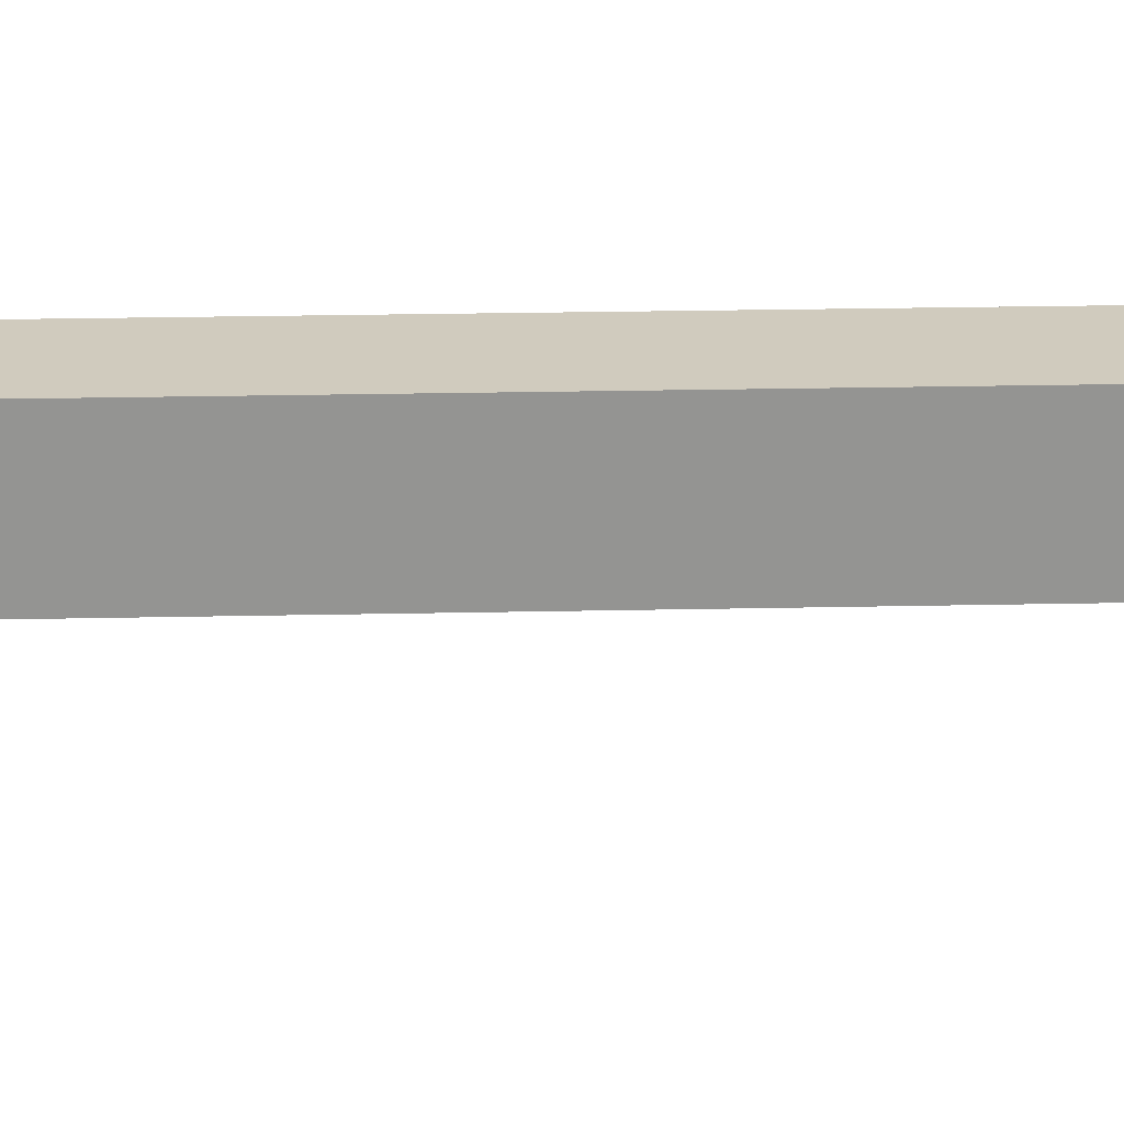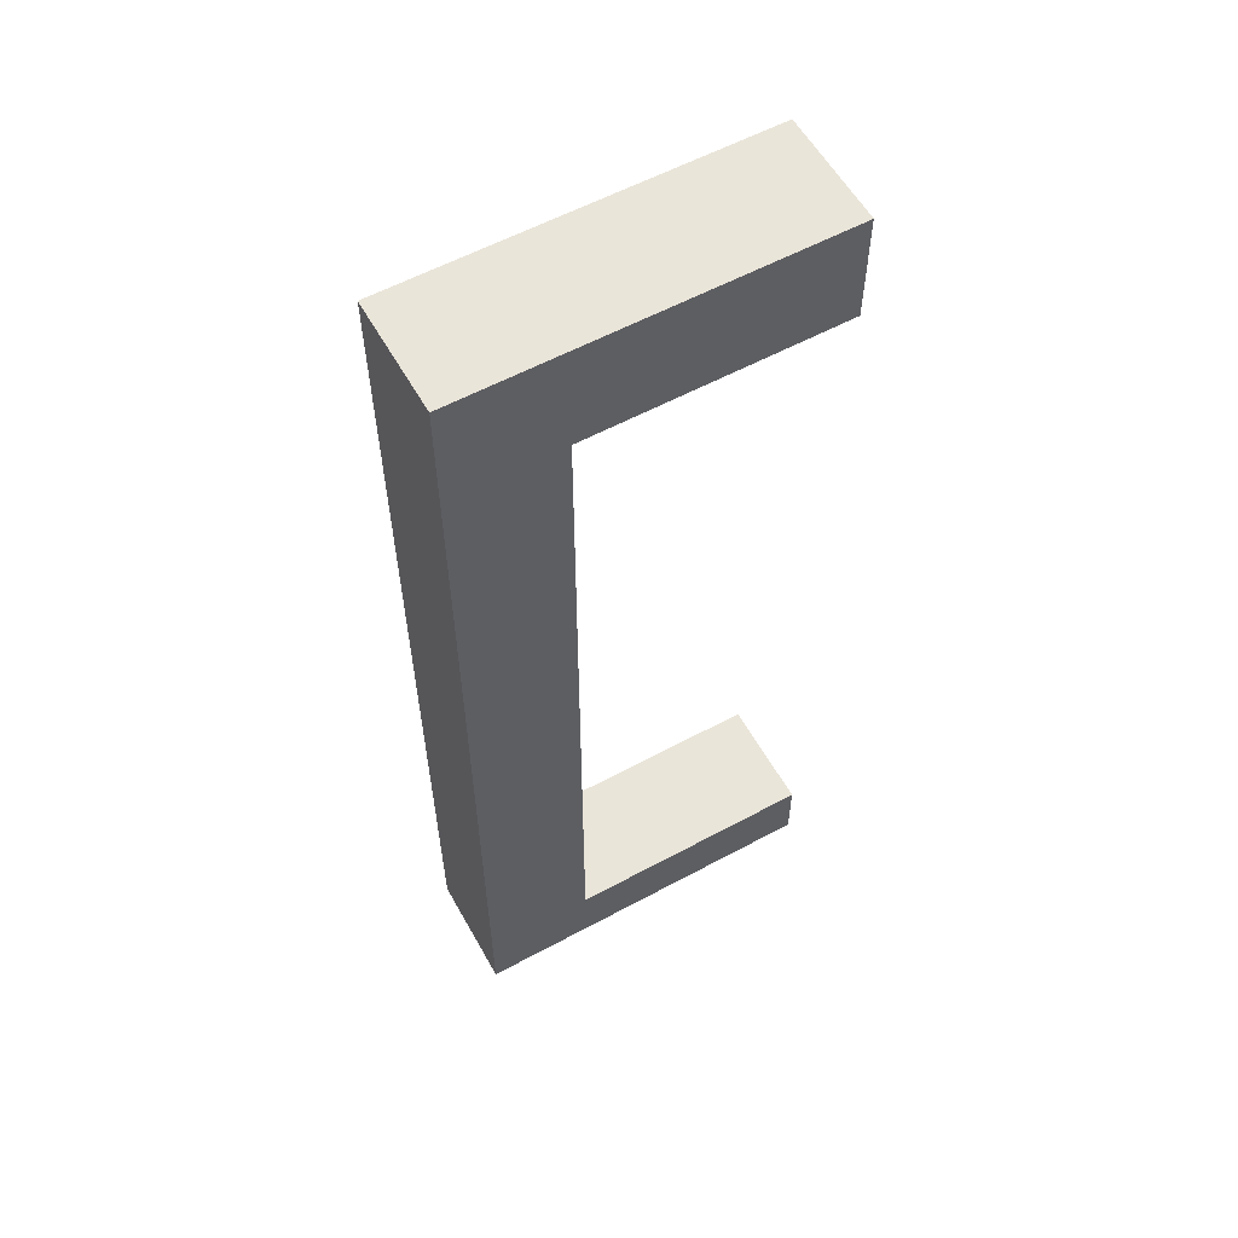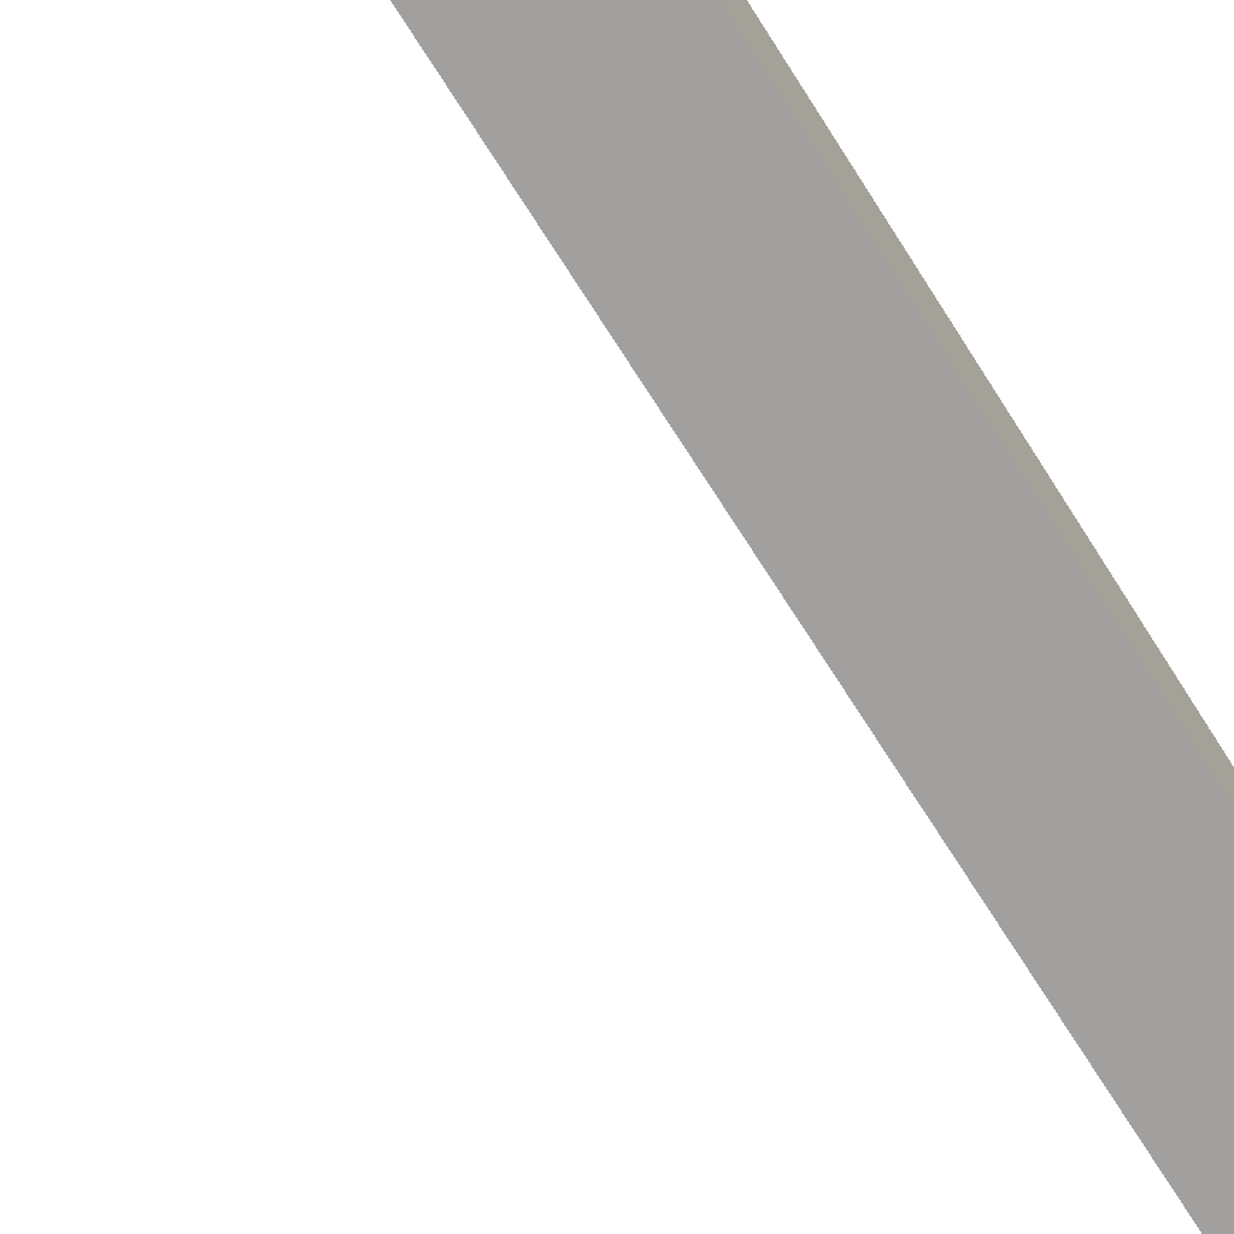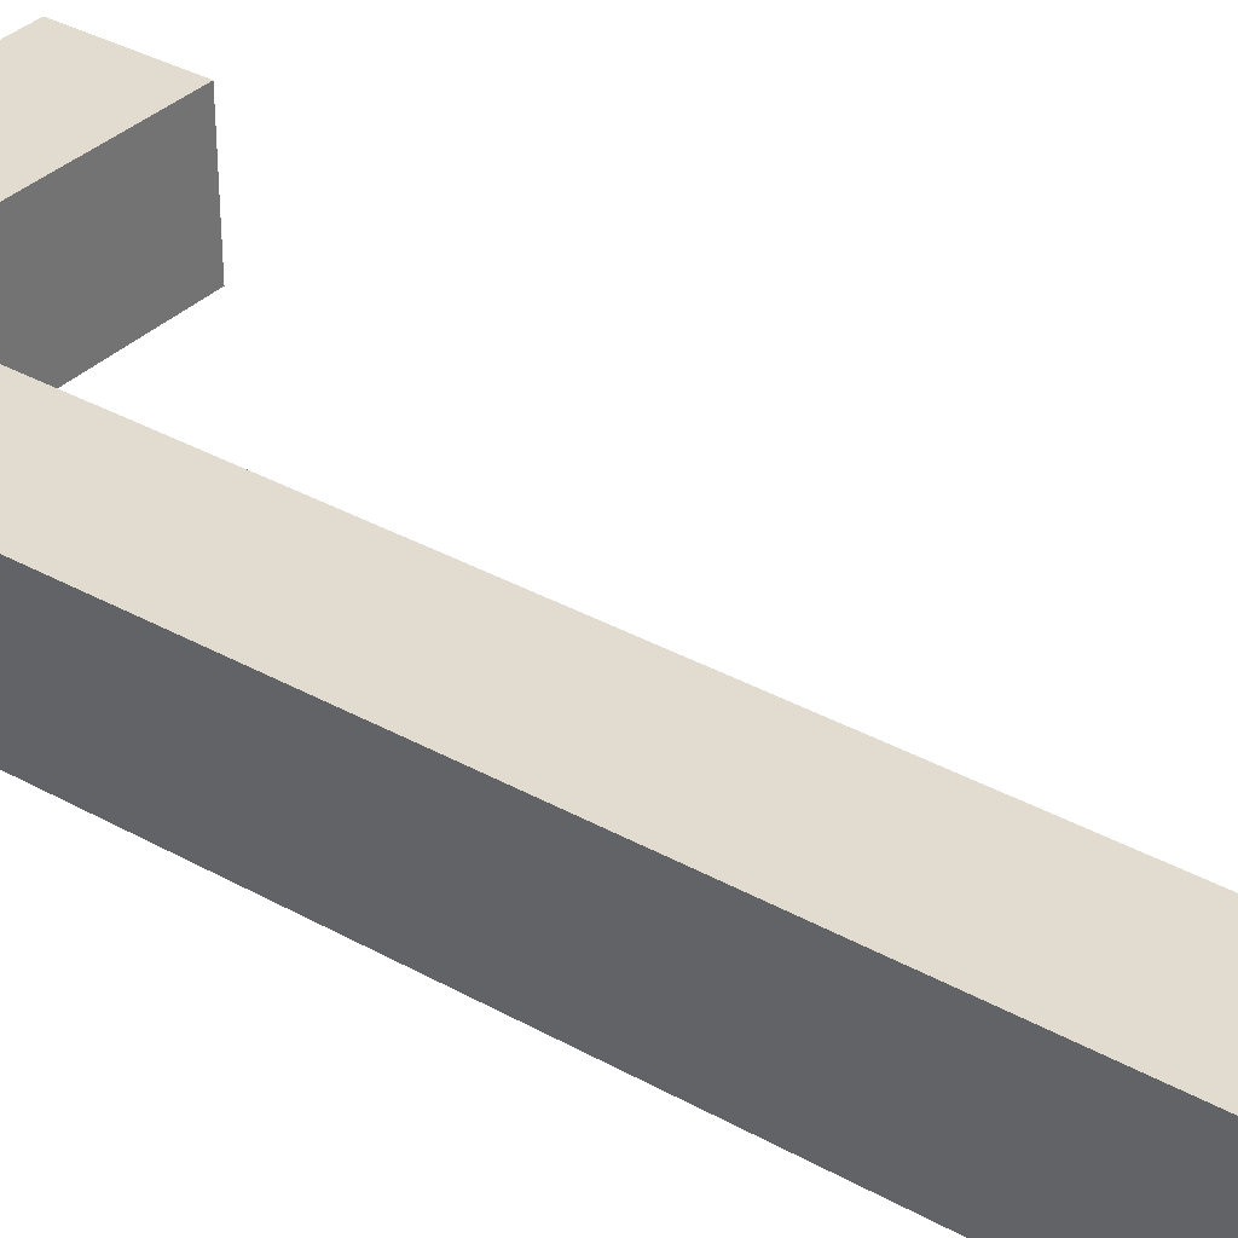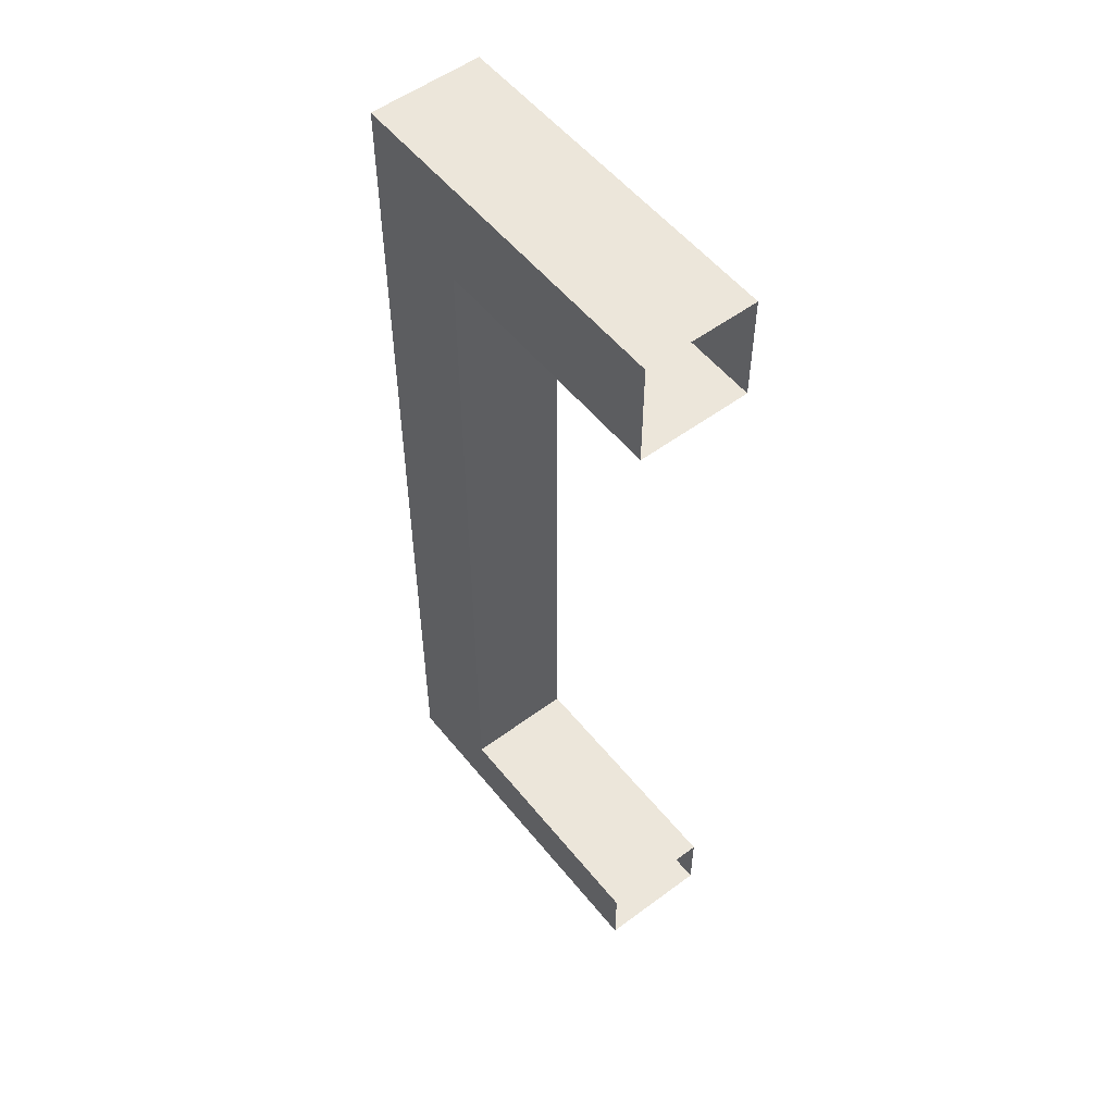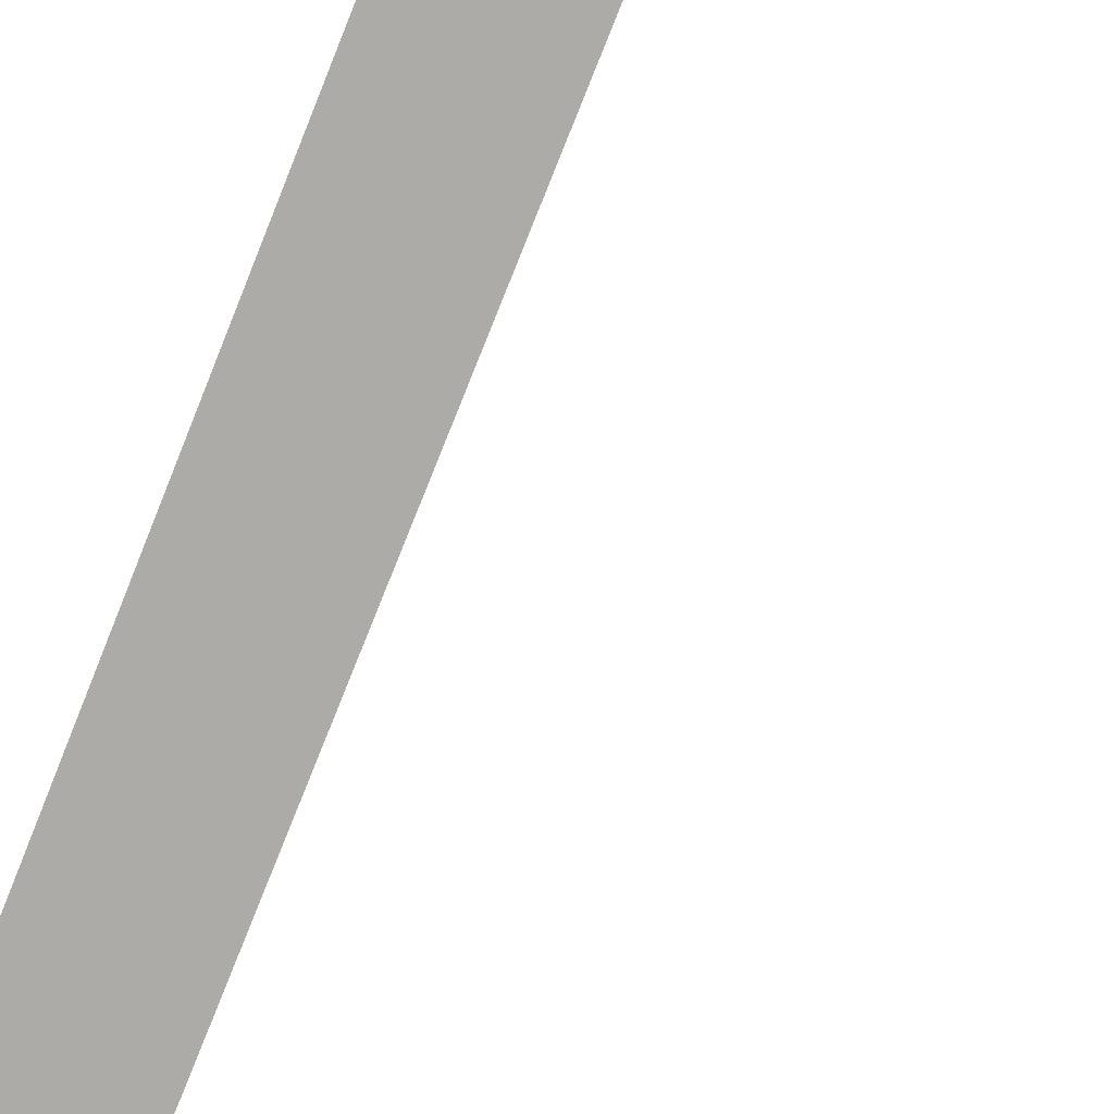
<metadata>
{"format":"obj","ext":"obj","renderer":"f3d","projection":"perspective","resolution":1024,"background":"white","views":[{"elev":23.3,"azim":87.9,"up":"+Z"},{"elev":58.1,"azim":-29.2,"up":"+Y"},{"elev":-71.9,"azim":-147.5,"up":"+Z"},{"elev":34.3,"azim":-52.9,"up":"+Z"},{"elev":54.3,"azim":51.9,"up":"+Y"},{"elev":-76.2,"azim":-21.8,"up":"+Z"}]}
</metadata>
<code>
o SM_Kleiderschrank_TürLinks
v -0.006357 0.05171 0.007541
v -0.006357 -0.0543 0.007541
v -0.006357 0.05171 -0.007541
v -0.006357 -0.0543 -0.007541
v 0.0272 0.05171 0.007541
v 0.0272 0.05171 -0.007541
v 0.0272 -0.0543 0.007541
v 0.0272 -0.0543 -0.007541
v -0.02084 0.05171 -0.007541
v -0.02084 0.0663 0.007541
v -0.02084 0.0663 -0.007541
v -0.02084 0.05171 0.007541
v -0.02084 -0.0543 -0.007541
v -0.02084 -0.0543 0.007541
v -0.02084 -0.0637 -0.007541
v -0.02084 -0.0637 0.007541
v -0.006357 -0.0637 -0.007541
v -0.006357 -0.0637 0.007541
v 0.0272 -0.0637 0.007541
v 0.0272 -0.0637 -0.007541
v -0.006357 0.0663 -0.007541
v -0.006357 0.0663 0.007541
v 0.0272 0.0663 0.007541
v 0.0272 0.0663 -0.007541
f 1 2 3
f 3 2 4
f 3 5 1
f 5 3 6
f 2 7 4
f 8 4 7
f 9 10 11
f 10 9 12
f 9 13 12
f 12 13 14
f 14 13 15
f 14 15 16
f 16 15 17
f 18 16 17
f 17 19 18
f 19 17 20
f 21 11 10
f 21 10 22
f 22 23 21
f 24 21 23
f 23 22 5
f 1 5 22
f 10 12 22
f 22 12 1
f 14 1 12
f 1 14 2
f 2 14 16
f 2 16 18
f 18 19 2
f 7 2 19
f 17 8 20
f 8 17 4
f 13 17 15
f 13 4 17
f 9 4 13
f 3 4 9
f 11 3 9
f 21 3 11
f 24 3 21
f 3 24 6

</code>
